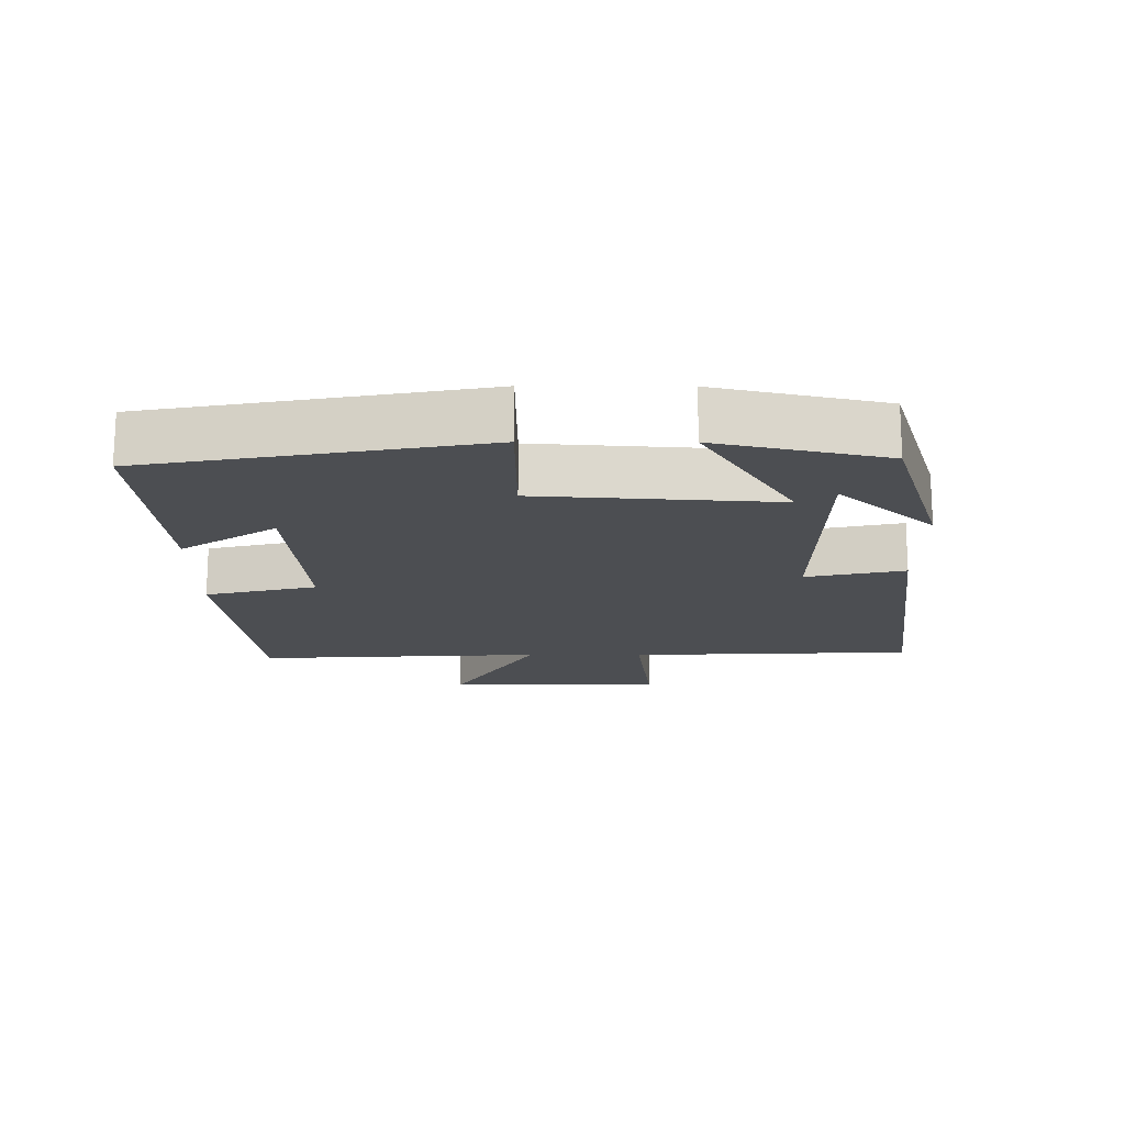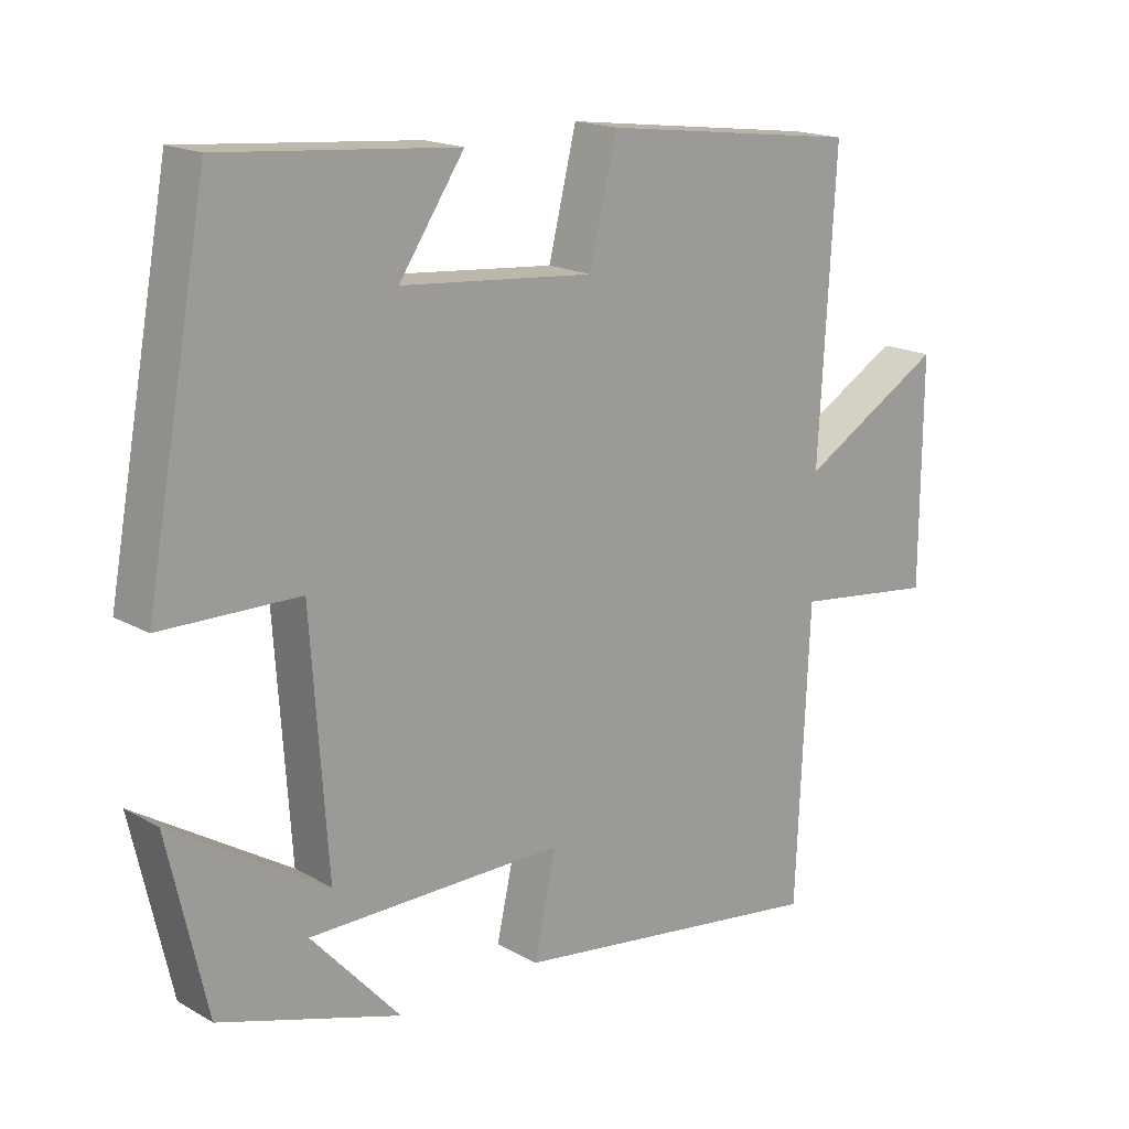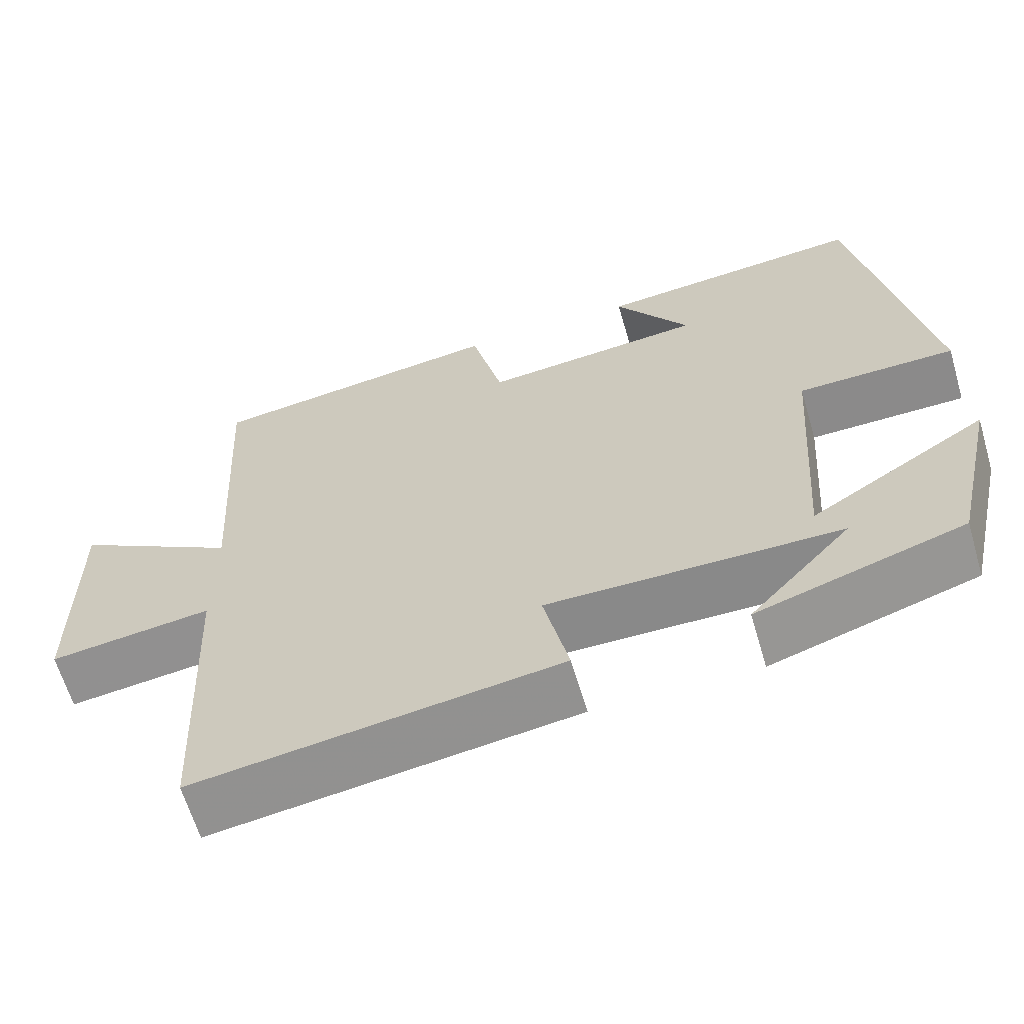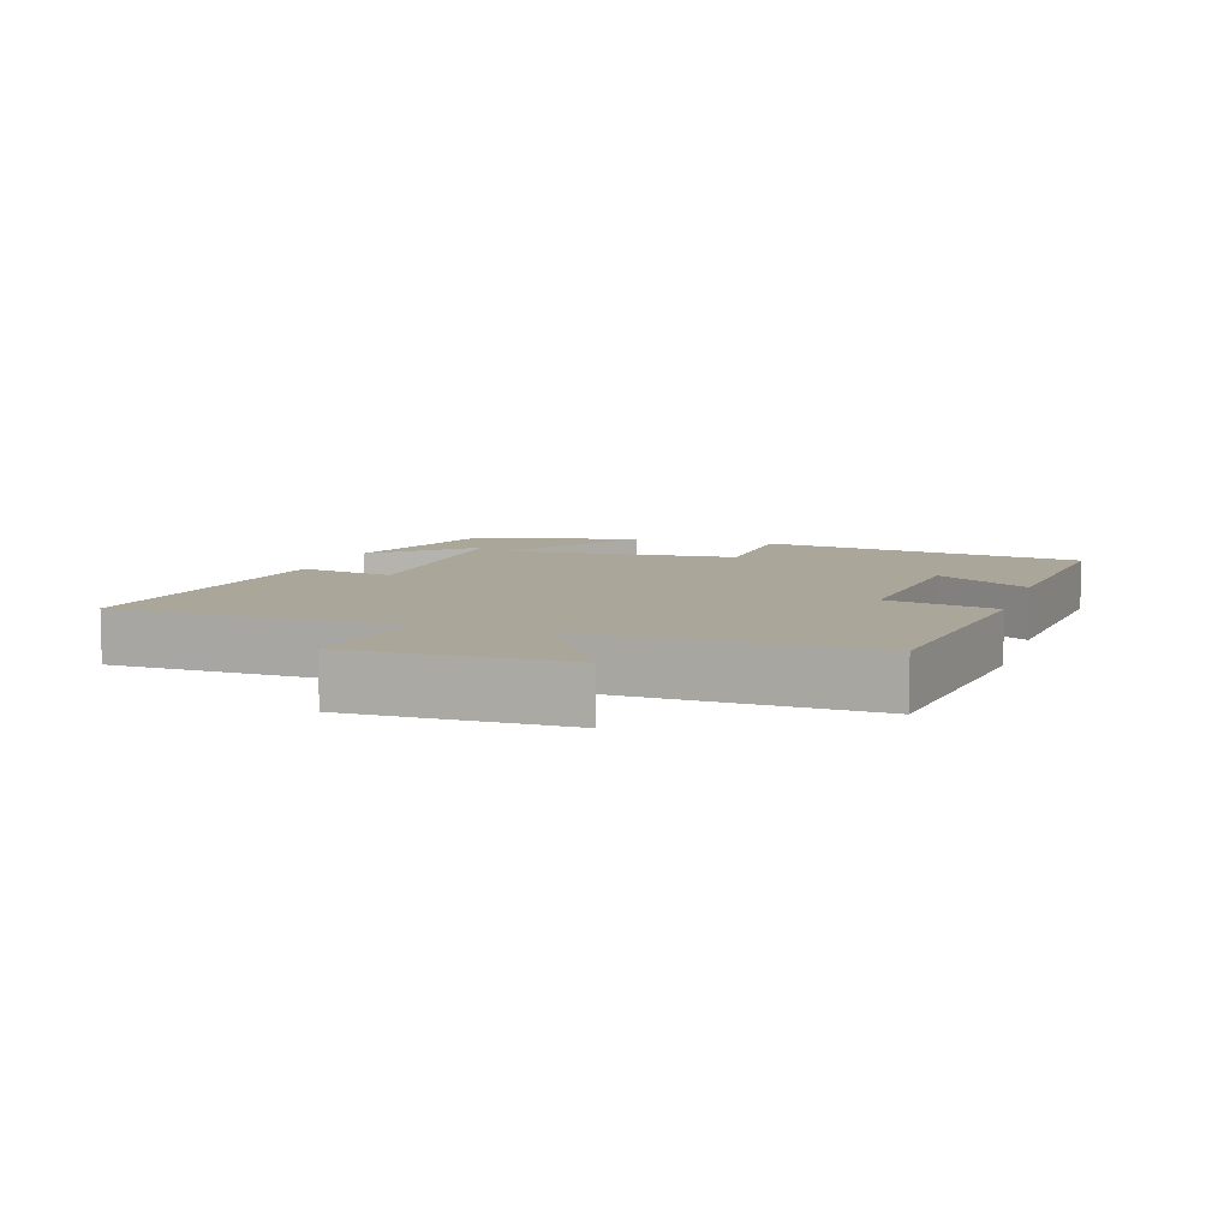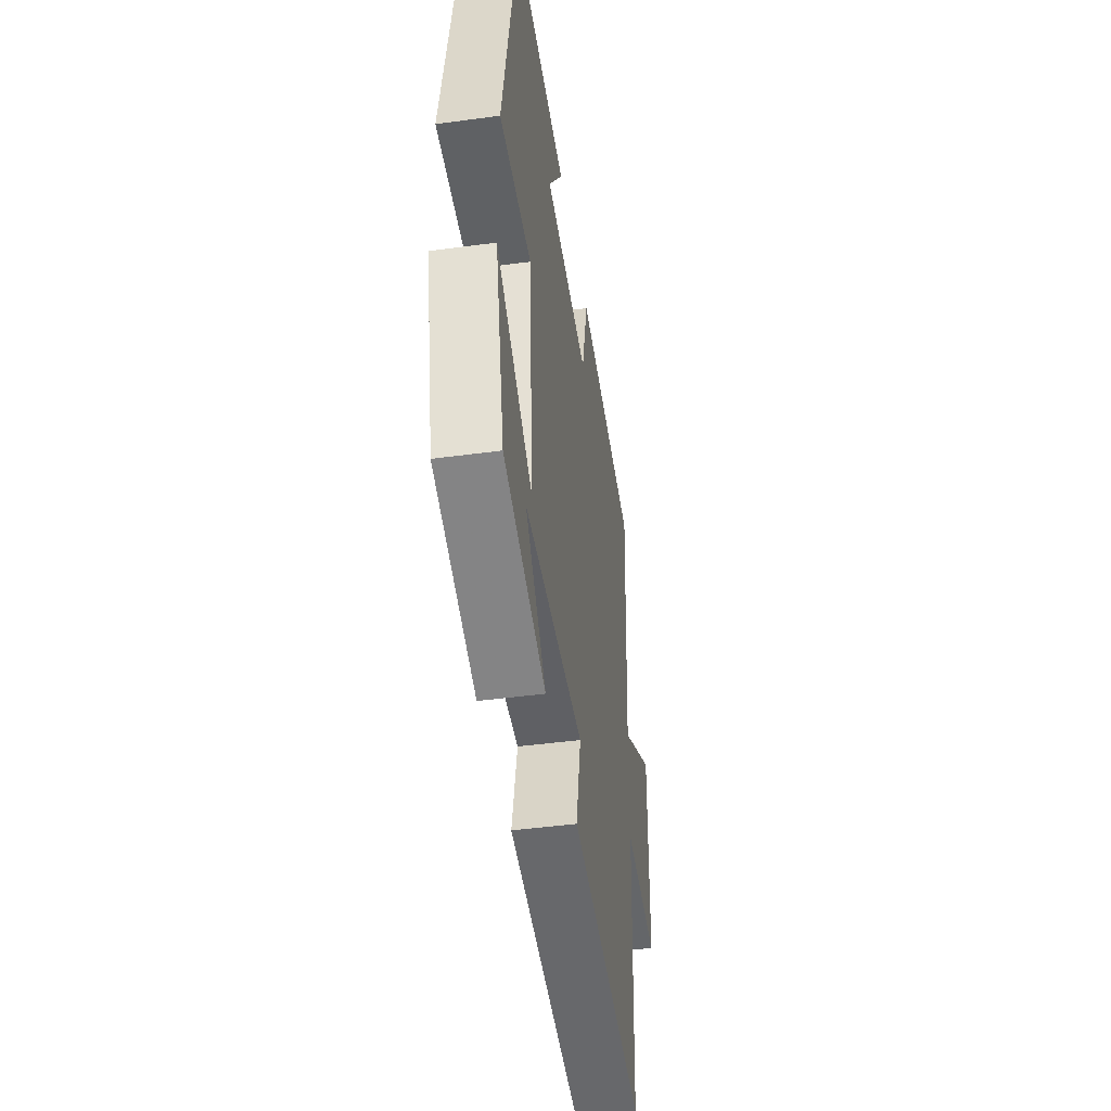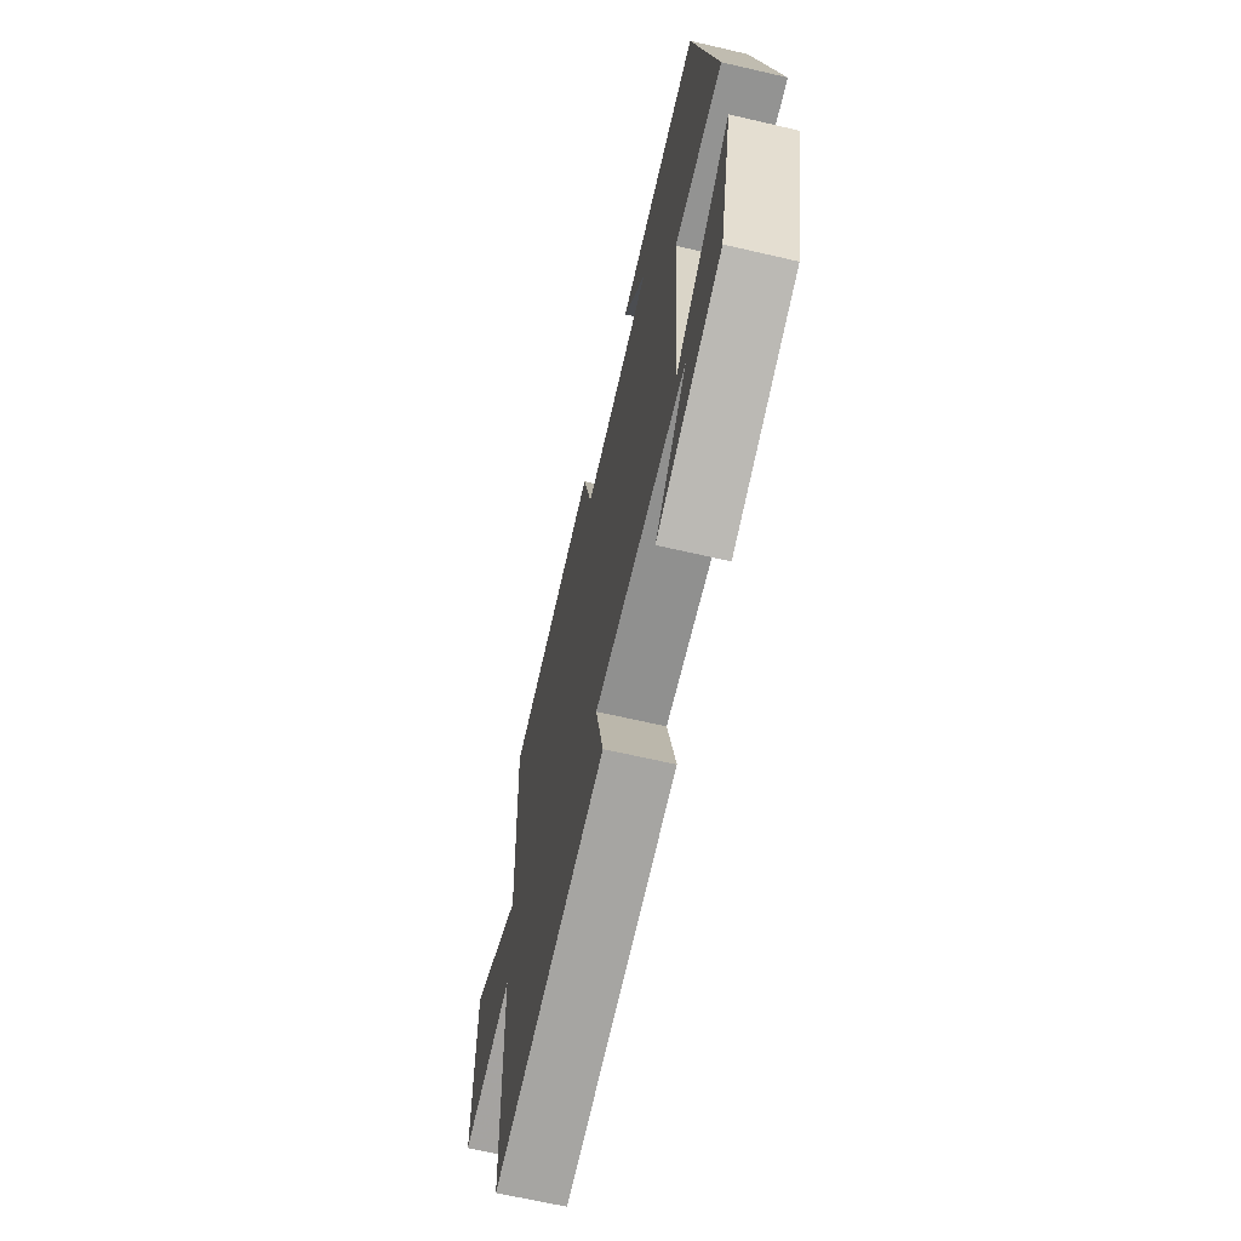
<metadata>
{"format":"obj","ext":"obj","renderer":"f3d","projection":"perspective","resolution":1024,"background":"white","views":[{"elev":-16.8,"azim":89.7,"up":"+Y"},{"elev":17.4,"azim":138.2,"up":"+Z"},{"elev":-63.4,"azim":16.4,"up":"+Z"},{"elev":7.8,"azim":-72.4,"up":"+Y"},{"elev":-44.9,"azim":98.9,"up":"+Z"},{"elev":-66.1,"azim":76.9,"up":"+Z"}]}
</metadata>
<code>
v -0.481 0.07 -0.562
v -0.5 0.07 -0.142
v -0.704 0.07 -0.167
v -0.706 0.07 0.153
v -0.5 0.07 0.032
v -0.524 0.07 0.453
v -0.151 0.07 0.5
v -0.111 0.07 0.337
v 0.167 0.07 0.361
v 0.073 0.07 0.5
v 0.411 0.07 0.528
v 0.5 0.07 0.043
v 0.302 0.07 0.041
v 0.278 0.07 -0.309
v 0.5 0.07 -0.173
v 0.444 0.07 -0.42
v 0.184 0.07 -0.5
v 0.312 0.07 -0.36
v -0.056 0.07 -0.356
v -0.024 0.07 -0.5
v -0.481 0 -0.562
v -0.5 0 -0.142
v -0.704 0 -0.167
v -0.706 0 0.153
v -0.5 0 0.032
v -0.524 0 0.453
v -0.151 0 0.5
v -0.111 0 0.337
v 0.167 0 0.361
v 0.073 0 0.5
v 0.411 0 0.528
v 0.5 0 0.043
v 0.302 0 0.041
v 0.278 0 -0.309
v 0.5 0 -0.173
v 0.444 0 -0.42
v 0.184 0 -0.5
v 0.312 0 -0.36
v -0.056 0 -0.356
v -0.024 0 -0.5
f 19 20 1 2
f 18 19 2
f 15 16 17 18
f 14 15 18
f 14 18 2
f 13 14 2
f 11 12 13
f 9 10 11
f 9 11 13 2
f 5 6 7 8
f 9 2 3
f 8 9 3
f 5 8 3
f 3 4 5
f 22 21 40 39
f 22 39 38
f 38 37 36 35
f 38 35 34
f 22 38 34
f 22 34 33
f 33 32 31
f 31 30 29
f 22 33 31 29
f 28 27 26 25
f 23 22 29
f 23 29 28
f 23 28 25
f 25 24 23
f 1 21 22 2
f 2 22 23 3
f 3 23 24 4
f 4 24 25 5
f 5 25 26 6
f 6 26 27 7
f 7 27 28 8
f 8 28 29 9
f 9 29 30 10
f 10 30 31 11
f 11 31 32 12
f 12 32 33 13
f 13 33 34 14
f 14 34 35 15
f 15 35 36 16
f 16 36 37 17
f 17 37 38 18
f 18 38 39 19
f 19 39 40 20
f 20 40 21 1

</code>
